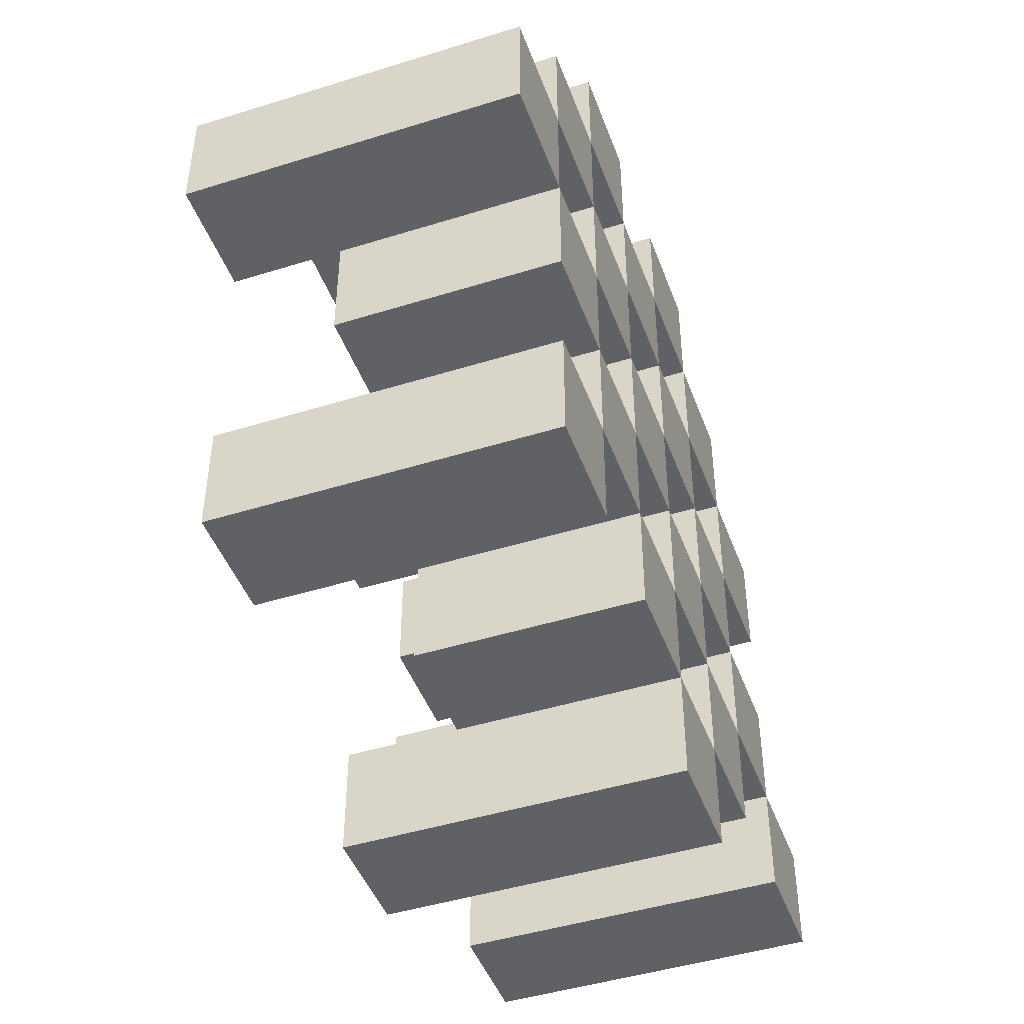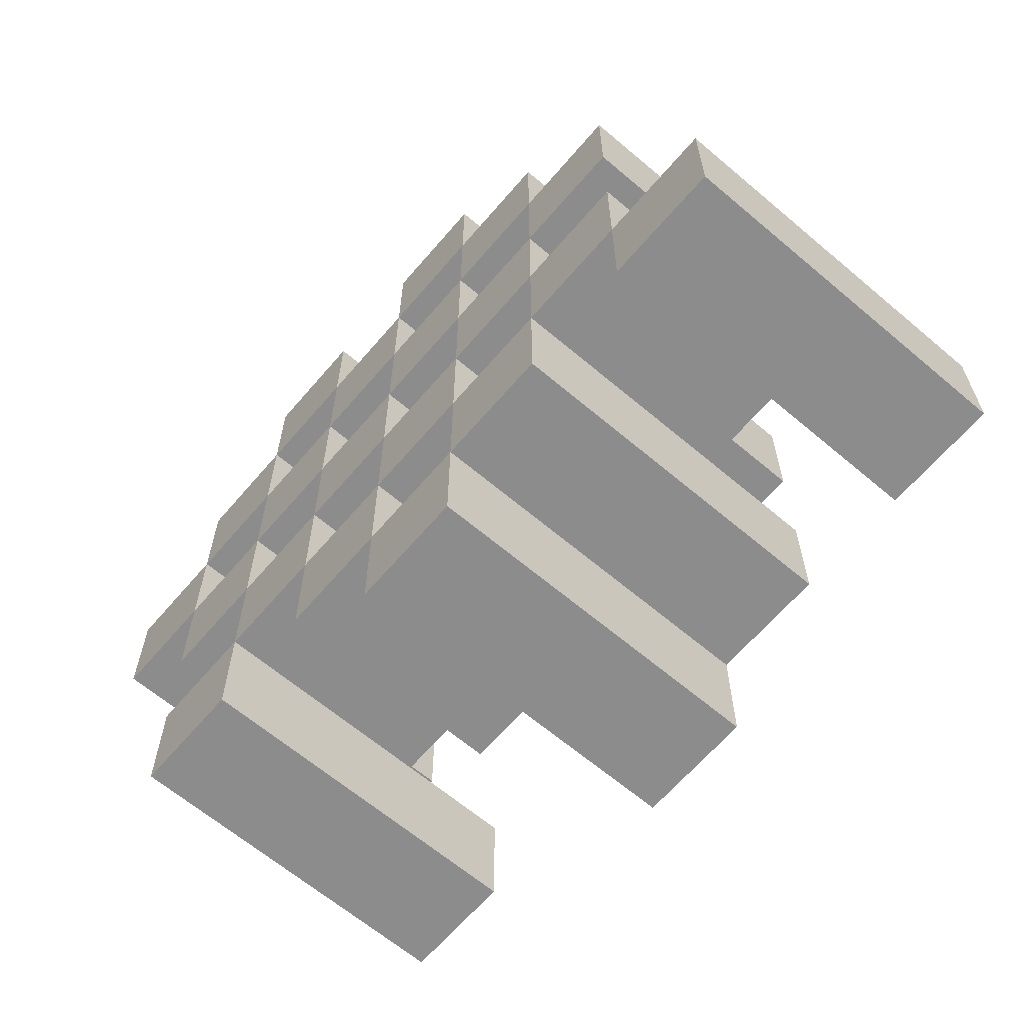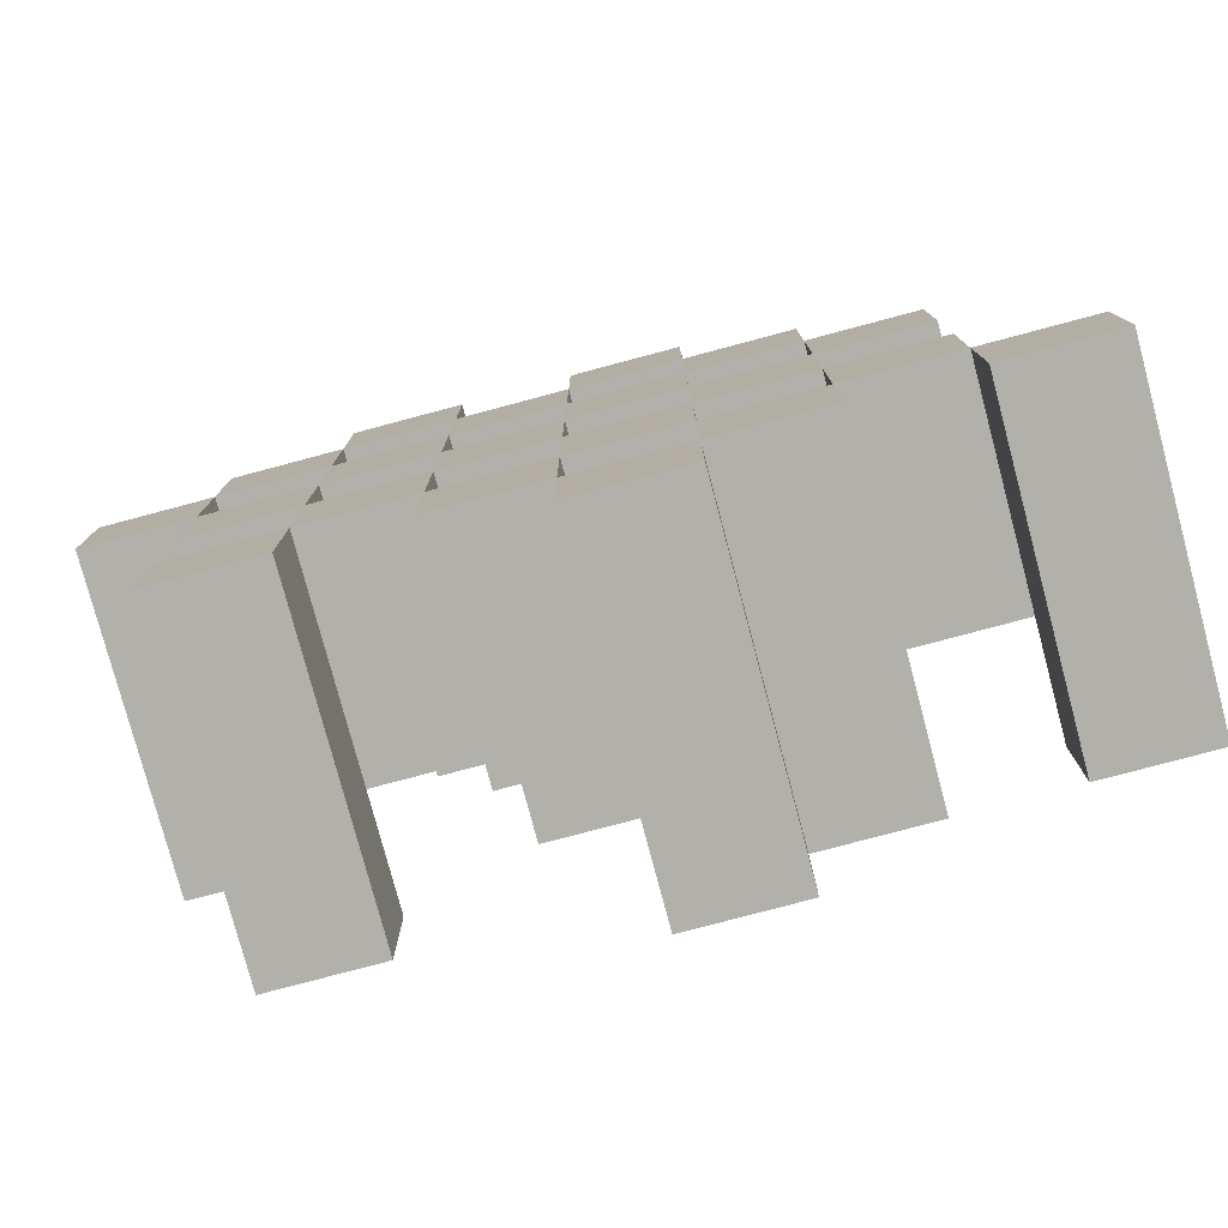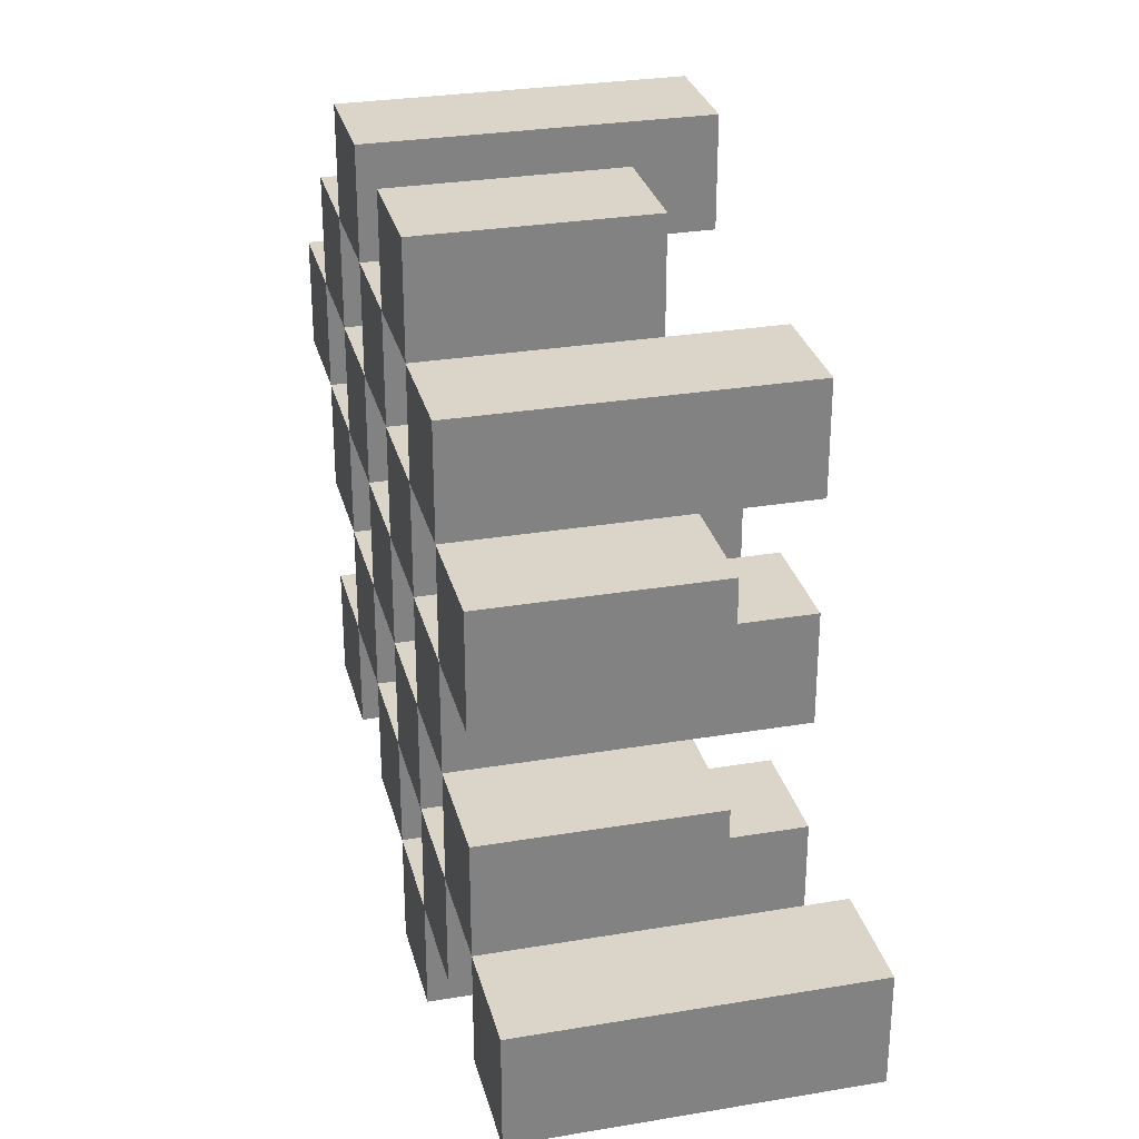
<metadata>
{"format":"obj","ext":"obj","renderer":"f3d","projection":"perspective","resolution":1024,"background":"white","views":[{"elev":-45.8,"azim":-70.3,"up":"+Z"},{"elev":-64.3,"azim":49.5,"up":"+Z"},{"elev":-78.5,"azim":14.9,"up":"+Z"},{"elev":29.3,"azim":76.1,"up":"+Z"}]}
</metadata>
<code>
o
v -6.1 0.9 40.4
v -6.1 0.9 40.3
v -6.1 1.2 40.4
v -6.1 1.2 40.3
v -6 0.9 40.5
v -6 0.9 40.4
v -6 0.9 40.3
v -6 0.9 40.2
v -6 0.9 40.1
v -6 0.9 40
v -6 1.1 40.5
v -6 1.1 40.4
v -6 1.1 40.3
v -6 1.1 40.2
v -6 1.2 40.1
v -6 1.2 40
v -5.9 0.9 40.6
v -5.9 0.9 40.5
v -5.9 0.9 40.4
v -5.9 0.9 40.3
v -5.9 0.9 40.2
v -5.9 0.9 40.1
v -5.9 1.1 40.5
v -5.9 1.1 40.4
v -5.9 1.1 40.3
v -5.9 1.1 40.2
v -5.9 1.1 40.1
v -5.9 1.2 40.6
v -5.9 1.2 40.5
v -5.8 0.9 40.5
v -5.8 0.9 40.4
v -5.8 0.9 40.3
v -5.8 0.9 40.2
v -5.8 0.9 40.1
v -5.8 0.9 40
v -5.8 1.1 40.5
v -5.8 1.1 40.4
v -5.8 1.1 40.3
v -5.8 1.1 40.2
v -5.8 1.1 40.1
v -5.8 1.1 40
v -5.8 1.2 40.3
v -5.8 1.2 40.2
v -5.7 0.9 40.6
v -5.7 0.9 40.5
v -5.7 0.9 40.4
v -5.7 0.9 40.3
v -5.7 0.9 40.2
v -5.7 0.9 40.1
v -5.7 0.9 40
v -5.7 0.9 39.9
v -5.7 1.1 40.6
v -5.7 1.1 40.5
v -5.7 1.1 40.4
v -5.7 1.1 40.3
v -5.7 1.1 40.2
v -5.7 1.1 40.1
v -5.7 1.1 40
v -5.7 1.2 40
v -5.7 1.2 39.9
v -5.6 0.9 40.5
v -5.6 0.9 40.4
v -5.6 0.9 40.3
v -5.6 0.9 40.2
v -5.6 0.9 40.1
v -5.6 0.9 40
v -5.6 1.1 40.5
v -5.6 1.1 40.4
v -5.6 1.1 40.3
v -5.6 1.1 40.2
v -5.6 1.1 40.1
v -5.6 1.2 40.5
v -5.6 1.2 40.4
v -5.6 1.2 40.3
v -5.6 1.2 40.2
v -5.6 1.2 40.1
v -5.6 1.2 40
v -5.5 0.9 40.4
v -5.5 0.9 40.3
v -5.5 0.9 40.2
v -5.5 0.9 40.1
v -5.5 1.1 40.4
v -5.5 1.1 40.3
v -5.5 1.1 40.2
v -5.5 1.1 40.1
v -5.4 0.9 40.1
v -5.4 0.9 40
v -5.4 1.1 40.1
v -5.4 1.2 40.1
v -5.4 1.2 40
v -6 0.9 40.4
v -6 0.9 40.3
v -6 1.1 40.4
v -6 1.1 40.3
v -6 1.2 40.4
v -6 1.2 40.3
v -5.9 0.9 40.5
v -5.9 0.9 40.4
v -5.9 0.9 40.3
v -5.9 0.9 40.2
v -5.9 0.9 40.1
v -5.9 0.9 40
v -5.9 1.1 40.5
v -5.9 1.1 40.4
v -5.9 1.1 40.3
v -5.9 1.1 40.2
v -5.9 1.1 40.1
v -5.9 1.2 40.1
v -5.9 1.2 40
v -5.8 0.9 40.6
v -5.8 0.9 40.5
v -5.8 0.9 40.4
v -5.8 0.9 40.3
v -5.8 0.9 40.2
v -5.8 0.9 40.1
v -5.8 1.1 40.5
v -5.8 1.1 40.4
v -5.8 1.1 40.3
v -5.8 1.1 40.2
v -5.8 1.1 40.1
v -5.8 1.2 40.6
v -5.8 1.2 40.5
v -5.7 0.9 40.5
v -5.7 0.9 40.4
v -5.7 0.9 40.3
v -5.7 0.9 40.2
v -5.7 0.9 40.1
v -5.7 0.9 40
v -5.7 1.1 40.5
v -5.7 1.1 40.4
v -5.7 1.1 40.3
v -5.7 1.1 40.2
v -5.7 1.1 40.1
v -5.7 1.1 40
v -5.7 1.2 40.3
v -5.7 1.2 40.2
v -5.6 0.9 40.6
v -5.6 0.9 40.5
v -5.6 0.9 40.4
v -5.6 0.9 40.3
v -5.6 0.9 40.2
v -5.6 0.9 40.1
v -5.6 0.9 40
v -5.6 0.9 39.9
v -5.6 1.1 40.6
v -5.6 1.1 40.5
v -5.6 1.1 40.4
v -5.6 1.1 40.3
v -5.6 1.1 40.2
v -5.6 1.1 40.1
v -5.6 1.2 40
v -5.6 1.2 39.9
v -5.5 0.9 40.5
v -5.5 0.9 40.4
v -5.5 0.9 40.3
v -5.5 0.9 40.2
v -5.5 0.9 40.1
v -5.5 0.9 40
v -5.5 1.1 40.4
v -5.5 1.1 40.3
v -5.5 1.1 40.2
v -5.5 1.1 40.1
v -5.5 1.2 40.5
v -5.5 1.2 40.4
v -5.5 1.2 40.3
v -5.5 1.2 40.2
v -5.5 1.2 40.1
v -5.5 1.2 40
v -5.4 0.9 40.4
v -5.4 0.9 40.3
v -5.4 0.9 40.2
v -5.4 0.9 40.1
v -5.4 1.1 40.4
v -5.4 1.1 40.3
v -5.4 1.1 40.2
v -5.4 1.1 40.1
v -5.3 0.9 40.1
v -5.3 0.9 40
v -5.3 1.2 40.1
v -5.3 1.2 40
v -5.9 0.9 40.6
v -5.9 1.2 40.6
v -5.8 0.9 40.6
v -5.8 1.2 40.6
v -5.7 0.9 40.6
v -5.7 1.1 40.6
v -5.6 0.9 40.6
v -5.6 1.1 40.6
v -6 0.9 40.5
v -6 1.1 40.5
v -5.9 0.9 40.5
v -5.9 1.1 40.5
v -5.8 0.9 40.5
v -5.8 1.1 40.5
v -5.7 0.9 40.5
v -5.7 1.1 40.5
v -5.6 0.9 40.5
v -5.6 1.1 40.5
v -5.6 1.2 40.5
v -5.5 0.9 40.5
v -5.5 1.2 40.5
v -6.1 0.9 40.4
v -6.1 1.2 40.4
v -6 0.9 40.4
v -6 1.1 40.4
v -6 1.2 40.4
v -5.9 0.9 40.4
v -5.9 1.1 40.4
v -5.8 0.9 40.4
v -5.8 1.1 40.4
v -5.7 0.9 40.4
v -5.7 1.1 40.4
v -5.6 0.9 40.4
v -5.6 1.1 40.4
v -5.5 0.9 40.4
v -5.5 1.1 40.4
v -5.4 0.9 40.4
v -5.4 1.1 40.4
v -6 0.9 40.3
v -6 1.1 40.3
v -5.9 0.9 40.3
v -5.9 1.1 40.3
v -5.8 0.9 40.3
v -5.8 1.1 40.3
v -5.8 1.2 40.3
v -5.7 0.9 40.3
v -5.7 1.1 40.3
v -5.7 1.2 40.3
v -5.6 0.9 40.3
v -5.6 1.1 40.3
v -5.6 1.2 40.3
v -5.5 0.9 40.3
v -5.5 1.1 40.3
v -5.5 1.2 40.3
v -5.9 0.9 40.2
v -5.9 1.1 40.2
v -5.8 0.9 40.2
v -5.8 1.1 40.2
v -5.7 0.9 40.2
v -5.7 1.1 40.2
v -5.6 0.9 40.2
v -5.6 1.1 40.2
v -5.5 0.9 40.2
v -5.5 1.1 40.2
v -5.4 0.9 40.2
v -5.4 1.1 40.2
v -6 0.9 40.1
v -6 1.2 40.1
v -5.9 0.9 40.1
v -5.9 1.1 40.1
v -5.9 1.2 40.1
v -5.8 0.9 40.1
v -5.8 1.1 40.1
v -5.7 0.9 40.1
v -5.7 1.1 40.1
v -5.6 0.9 40.1
v -5.6 1.1 40.1
v -5.6 1.2 40.1
v -5.5 0.9 40.1
v -5.5 1.1 40.1
v -5.5 1.2 40.1
v -5.4 0.9 40.1
v -5.4 1.1 40.1
v -5.4 1.2 40.1
v -5.3 0.9 40.1
v -5.3 1.2 40.1
v -5.7 0.9 40
v -5.7 1.1 40
v -5.7 1.2 40
v -5.6 0.9 40
v -5.6 1.2 40
v -5.9 0.9 40.5
v -5.9 1.1 40.5
v -5.9 1.2 40.5
v -5.8 0.9 40.5
v -5.8 1.1 40.5
v -5.8 1.2 40.5
v -5.7 0.9 40.5
v -5.7 1.1 40.5
v -5.6 0.9 40.5
v -5.6 1.1 40.5
v -6 0.9 40.4
v -6 1.1 40.4
v -5.9 0.9 40.4
v -5.9 1.1 40.4
v -5.8 0.9 40.4
v -5.8 1.1 40.4
v -5.7 0.9 40.4
v -5.7 1.1 40.4
v -5.6 0.9 40.4
v -5.6 1.1 40.4
v -5.6 1.2 40.4
v -5.5 0.9 40.4
v -5.5 1.1 40.4
v -5.5 1.2 40.4
v -6.1 0.9 40.3
v -6.1 1.2 40.3
v -6 0.9 40.3
v -6 1.1 40.3
v -6 1.2 40.3
v -5.9 0.9 40.3
v -5.9 1.1 40.3
v -5.8 0.9 40.3
v -5.8 1.1 40.3
v -5.7 0.9 40.3
v -5.7 1.1 40.3
v -5.6 0.9 40.3
v -5.6 1.1 40.3
v -5.5 0.9 40.3
v -5.5 1.1 40.3
v -5.4 0.9 40.3
v -5.4 1.1 40.3
v -6 0.9 40.2
v -6 1.1 40.2
v -5.9 0.9 40.2
v -5.9 1.1 40.2
v -5.8 0.9 40.2
v -5.8 1.1 40.2
v -5.8 1.2 40.2
v -5.7 0.9 40.2
v -5.7 1.1 40.2
v -5.7 1.2 40.2
v -5.6 0.9 40.2
v -5.6 1.1 40.2
v -5.6 1.2 40.2
v -5.5 0.9 40.2
v -5.5 1.1 40.2
v -5.5 1.2 40.2
v -5.9 0.9 40.1
v -5.9 1.1 40.1
v -5.8 0.9 40.1
v -5.8 1.1 40.1
v -5.7 0.9 40.1
v -5.7 1.1 40.1
v -5.6 0.9 40.1
v -5.6 1.1 40.1
v -5.5 0.9 40.1
v -5.5 1.1 40.1
v -5.4 0.9 40.1
v -5.4 1.1 40.1
v -6 0.9 40
v -6 1.2 40
v -5.9 0.9 40
v -5.9 1.2 40
v -5.8 0.9 40
v -5.8 1.1 40
v -5.7 0.9 40
v -5.7 1.1 40
v -5.6 0.9 40
v -5.6 1.2 40
v -5.5 0.9 40
v -5.5 1.2 40
v -5.4 0.9 40
v -5.4 1.2 40
v -5.3 0.9 40
v -5.3 1.2 40
v -5.7 0.9 39.9
v -5.7 1.2 39.9
v -5.6 0.9 39.9
v -5.6 1.2 39.9
v -5.9 0.9 40.6
v -5.8 0.9 40.6
v -5.7 0.9 40.6
v -5.6 0.9 40.6
v -6 0.9 40.5
v -5.9 0.9 40.5
v -5.8 0.9 40.5
v -5.7 0.9 40.5
v -5.6 0.9 40.5
v -5.5 0.9 40.5
v -6.1 0.9 40.4
v -6 0.9 40.4
v -5.9 0.9 40.4
v -5.8 0.9 40.4
v -5.7 0.9 40.4
v -5.6 0.9 40.4
v -5.5 0.9 40.4
v -5.4 0.9 40.4
v -6.1 0.9 40.3
v -6 0.9 40.3
v -5.9 0.9 40.3
v -5.8 0.9 40.3
v -5.7 0.9 40.3
v -5.6 0.9 40.3
v -5.5 0.9 40.3
v -5.4 0.9 40.3
v -6 0.9 40.2
v -5.9 0.9 40.2
v -5.8 0.9 40.2
v -5.7 0.9 40.2
v -5.6 0.9 40.2
v -5.5 0.9 40.2
v -5.4 0.9 40.2
v -6 0.9 40.1
v -5.9 0.9 40.1
v -5.8 0.9 40.1
v -5.7 0.9 40.1
v -5.6 0.9 40.1
v -5.5 0.9 40.1
v -5.4 0.9 40.1
v -5.3 0.9 40.1
v -6 0.9 40
v -5.9 0.9 40
v -5.8 0.9 40
v -5.7 0.9 40
v -5.6 0.9 40
v -5.5 0.9 40
v -5.4 0.9 40
v -5.3 0.9 40
v -5.7 0.9 39.9
v -5.6 0.9 39.9
v -5.7 1.1 40.6
v -5.6 1.1 40.6
v -6 1.1 40.5
v -5.9 1.1 40.5
v -5.8 1.1 40.5
v -5.7 1.1 40.5
v -5.6 1.1 40.5
v -6 1.1 40.4
v -5.9 1.1 40.4
v -5.8 1.1 40.4
v -5.7 1.1 40.4
v -5.6 1.1 40.4
v -5.5 1.1 40.4
v -5.4 1.1 40.4
v -6 1.1 40.3
v -5.9 1.1 40.3
v -5.8 1.1 40.3
v -5.7 1.1 40.3
v -5.6 1.1 40.3
v -5.5 1.1 40.3
v -5.4 1.1 40.3
v -6 1.1 40.2
v -5.9 1.1 40.2
v -5.8 1.1 40.2
v -5.7 1.1 40.2
v -5.6 1.1 40.2
v -5.5 1.1 40.2
v -5.4 1.1 40.2
v -5.9 1.1 40.1
v -5.8 1.1 40.1
v -5.7 1.1 40.1
v -5.6 1.1 40.1
v -5.5 1.1 40.1
v -5.4 1.1 40.1
v -5.8 1.1 40
v -5.7 1.1 40
v -5.9 1.2 40.6
v -5.8 1.2 40.6
v -5.9 1.2 40.5
v -5.8 1.2 40.5
v -5.6 1.2 40.5
v -5.5 1.2 40.5
v -6.1 1.2 40.4
v -6 1.2 40.4
v -5.6 1.2 40.4
v -5.5 1.2 40.4
v -6.1 1.2 40.3
v -6 1.2 40.3
v -5.8 1.2 40.3
v -5.7 1.2 40.3
v -5.6 1.2 40.3
v -5.5 1.2 40.3
v -5.8 1.2 40.2
v -5.7 1.2 40.2
v -5.6 1.2 40.2
v -5.5 1.2 40.2
v -6 1.2 40.1
v -5.9 1.2 40.1
v -5.6 1.2 40.1
v -5.5 1.2 40.1
v -5.4 1.2 40.1
v -5.3 1.2 40.1
v -6 1.2 40
v -5.9 1.2 40
v -5.7 1.2 40
v -5.6 1.2 40
v -5.5 1.2 40
v -5.4 1.2 40
v -5.3 1.2 40
v -5.7 1.2 39.9
v -5.6 1.2 39.9
f 3 2 1
f 4 2 3
f 11 6 5
f 12 6 11
f 13 8 7
f 14 8 13
f 15 10 9
f 16 10 15
f 23 18 17
f 24 20 19
f 25 20 24
f 26 22 21
f 27 22 26
f 28 23 17
f 29 23 28
f 36 31 30
f 37 31 36
f 38 33 32
f 39 33 38
f 40 35 34
f 41 35 40
f 42 39 38
f 43 39 42
f 52 45 44
f 53 45 52
f 54 47 46
f 55 47 54
f 56 49 48
f 57 49 56
f 58 51 50
f 59 51 58
f 60 51 59
f 67 62 61
f 68 62 67
f 69 64 63
f 70 64 69
f 71 66 65
f 72 68 67
f 73 68 72
f 74 70 69
f 75 70 74
f 76 66 71
f 77 66 76
f 82 79 78
f 83 79 82
f 84 81 80
f 85 81 84
f 88 87 86
f 89 87 88
f 90 87 89
f 91 92 93
f 93 92 94
f 93 94 95
f 95 94 96
f 97 98 103
f 103 98 104
f 99 100 105
f 105 100 106
f 101 102 107
f 107 102 108
f 108 102 109
f 110 111 116
f 112 113 117
f 117 113 118
f 114 115 119
f 119 115 120
f 110 116 121
f 121 116 122
f 123 124 129
f 129 124 130
f 125 126 131
f 131 126 132
f 127 128 133
f 133 128 134
f 131 132 135
f 135 132 136
f 137 138 145
f 145 138 146
f 139 140 147
f 147 140 148
f 141 142 149
f 149 142 150
f 143 144 151
f 151 144 152
f 153 154 159
f 155 156 160
f 160 156 161
f 157 158 162
f 153 159 163
f 163 159 164
f 160 161 165
f 165 161 166
f 162 158 167
f 167 158 168
f 169 170 173
f 173 170 174
f 171 172 175
f 175 172 176
f 177 178 179
f 179 178 180
f 183 182 181
f 184 182 183
f 187 186 185
f 188 186 187
f 191 190 189
f 192 190 191
f 195 194 193
f 196 194 195
f 200 198 197
f 200 199 198
f 201 199 200
f 204 203 202
f 205 203 204
f 206 203 205
f 209 208 207
f 210 208 209
f 213 212 211
f 214 212 213
f 217 216 215
f 218 216 217
f 221 220 219
f 222 220 221
f 226 224 223
f 226 225 224
f 227 225 226
f 228 225 227
f 232 230 229
f 232 231 230
f 233 231 232
f 234 231 233
f 237 236 235
f 238 236 237
f 241 240 239
f 242 240 241
f 245 244 243
f 246 244 245
f 249 248 247
f 250 248 249
f 251 248 250
f 254 253 252
f 255 253 254
f 259 257 256
f 259 258 257
f 260 258 259
f 261 258 260
f 265 263 262
f 265 264 263
f 266 264 265
f 270 268 267
f 270 269 268
f 271 269 270
f 272 273 275
f 273 274 275
f 275 274 276
f 276 274 277
f 278 279 280
f 280 279 281
f 282 283 284
f 284 283 285
f 286 287 288
f 288 287 289
f 290 291 293
f 291 292 293
f 293 292 294
f 294 292 295
f 296 297 298
f 298 297 299
f 299 297 300
f 301 302 303
f 303 302 304
f 305 306 307
f 307 306 308
f 309 310 311
f 311 310 312
f 313 314 315
f 315 314 316
f 317 318 320
f 318 319 320
f 320 319 321
f 321 319 322
f 323 324 326
f 324 325 326
f 326 325 327
f 327 325 328
f 329 330 331
f 331 330 332
f 333 334 335
f 335 334 336
f 337 338 339
f 339 338 340
f 341 342 343
f 343 342 344
f 345 346 347
f 347 346 348
f 349 350 351
f 351 350 352
f 353 354 355
f 355 354 356
f 357 358 359
f 359 358 360
f 366 362 361
f 367 362 366
f 368 364 363
f 369 364 368
f 372 366 365
f 373 366 372
f 374 368 367
f 375 368 374
f 376 370 369
f 377 370 376
f 379 372 371
f 380 372 379
f 381 374 373
f 382 374 381
f 383 376 375
f 384 376 383
f 385 378 377
f 386 378 385
f 387 381 380
f 388 381 387
f 389 383 382
f 390 383 389
f 391 385 384
f 392 385 391
f 395 389 388
f 396 389 395
f 397 391 390
f 398 391 397
f 399 393 392
f 400 393 399
f 402 395 394
f 403 395 402
f 404 397 396
f 405 397 404
f 406 399 398
f 407 399 406
f 408 401 400
f 409 401 408
f 410 406 405
f 411 406 410
f 412 413 417
f 417 413 418
f 414 415 419
f 419 415 420
f 416 417 421
f 421 417 422
f 420 421 427
f 427 421 428
f 422 423 429
f 429 423 430
f 424 425 431
f 431 425 432
f 426 427 433
f 433 427 434
f 434 435 440
f 440 435 441
f 436 437 442
f 442 437 443
f 438 439 444
f 444 439 445
f 441 442 446
f 446 442 447
f 448 449 450
f 450 449 451
f 452 453 456
f 456 453 457
f 454 455 458
f 458 455 459
f 460 461 464
f 464 461 465
f 462 463 466
f 466 463 467
f 468 469 474
f 474 469 475
f 470 471 477
f 477 471 478
f 472 473 479
f 479 473 480
f 476 477 481
f 481 477 482

</code>
